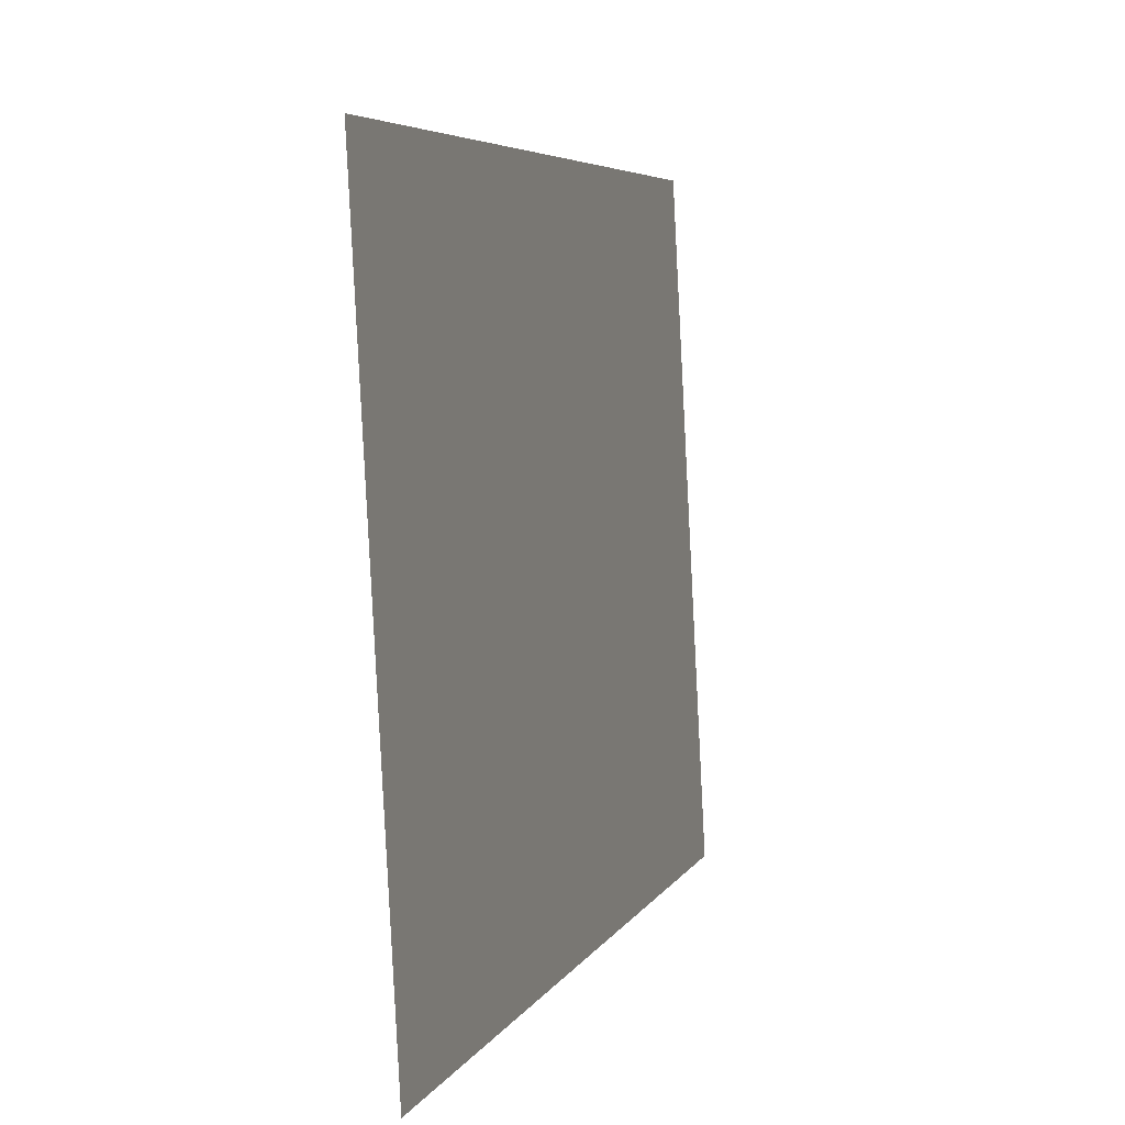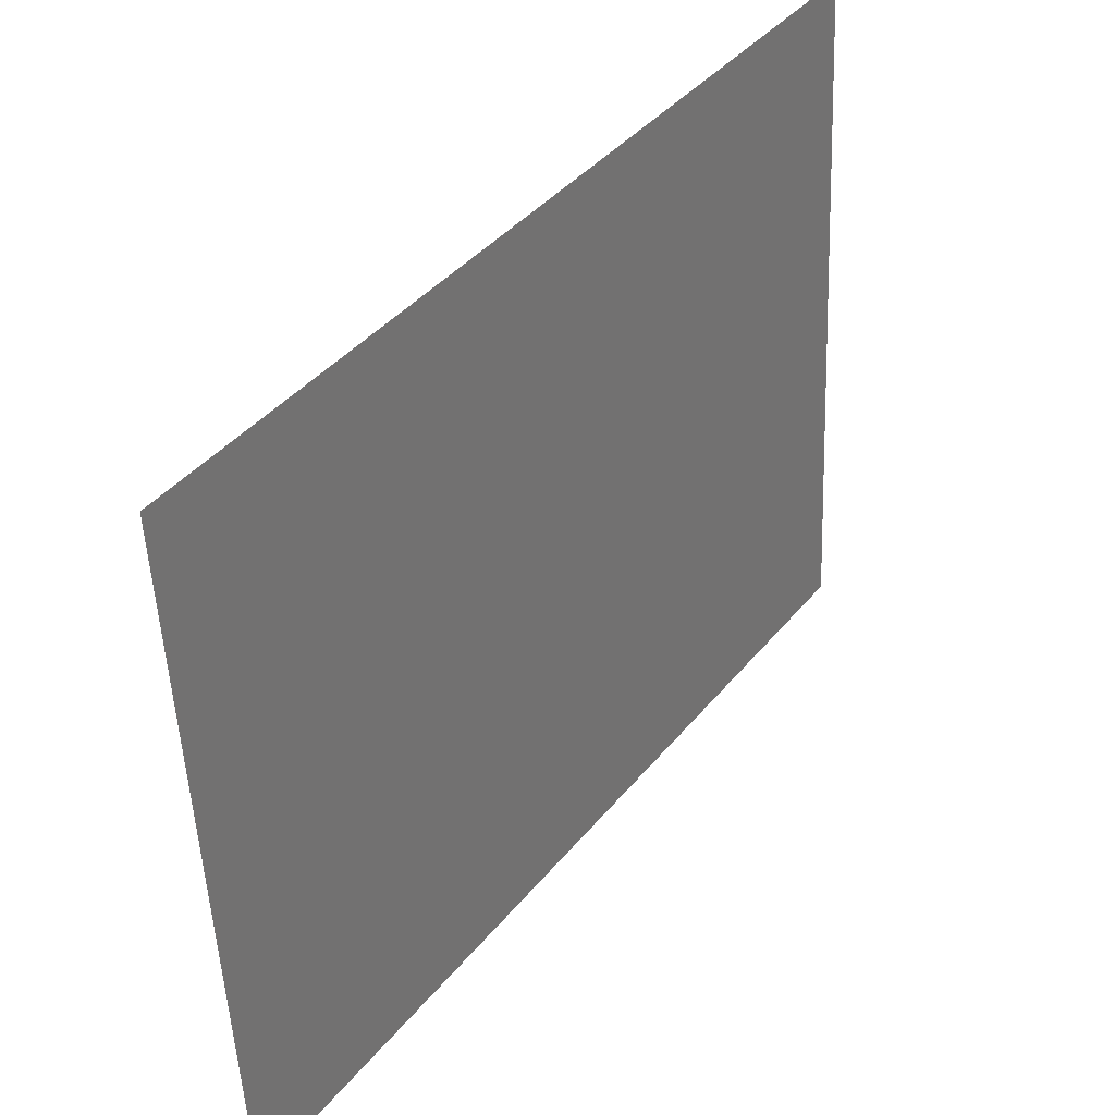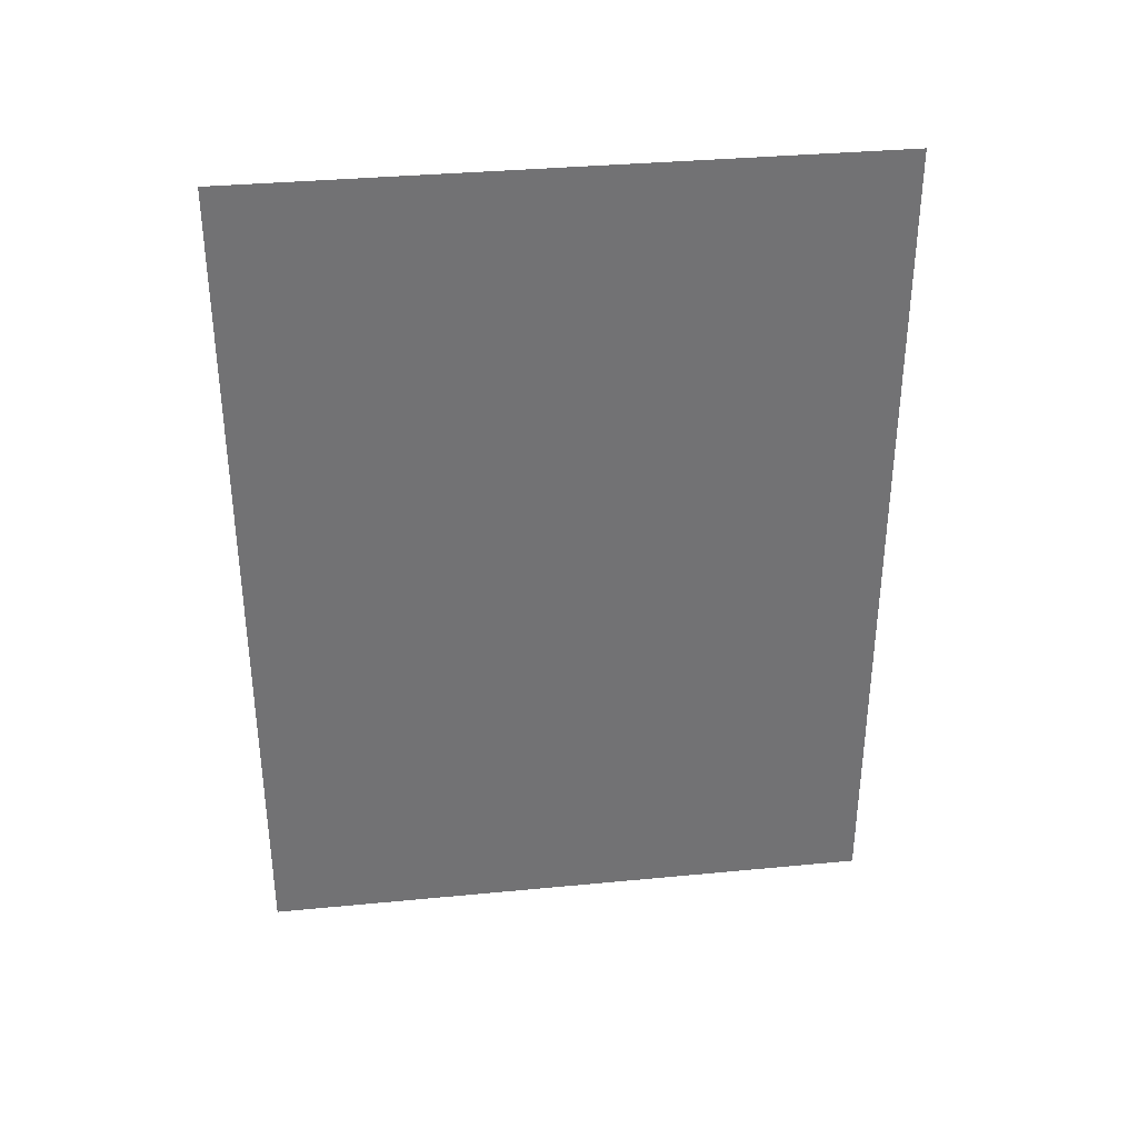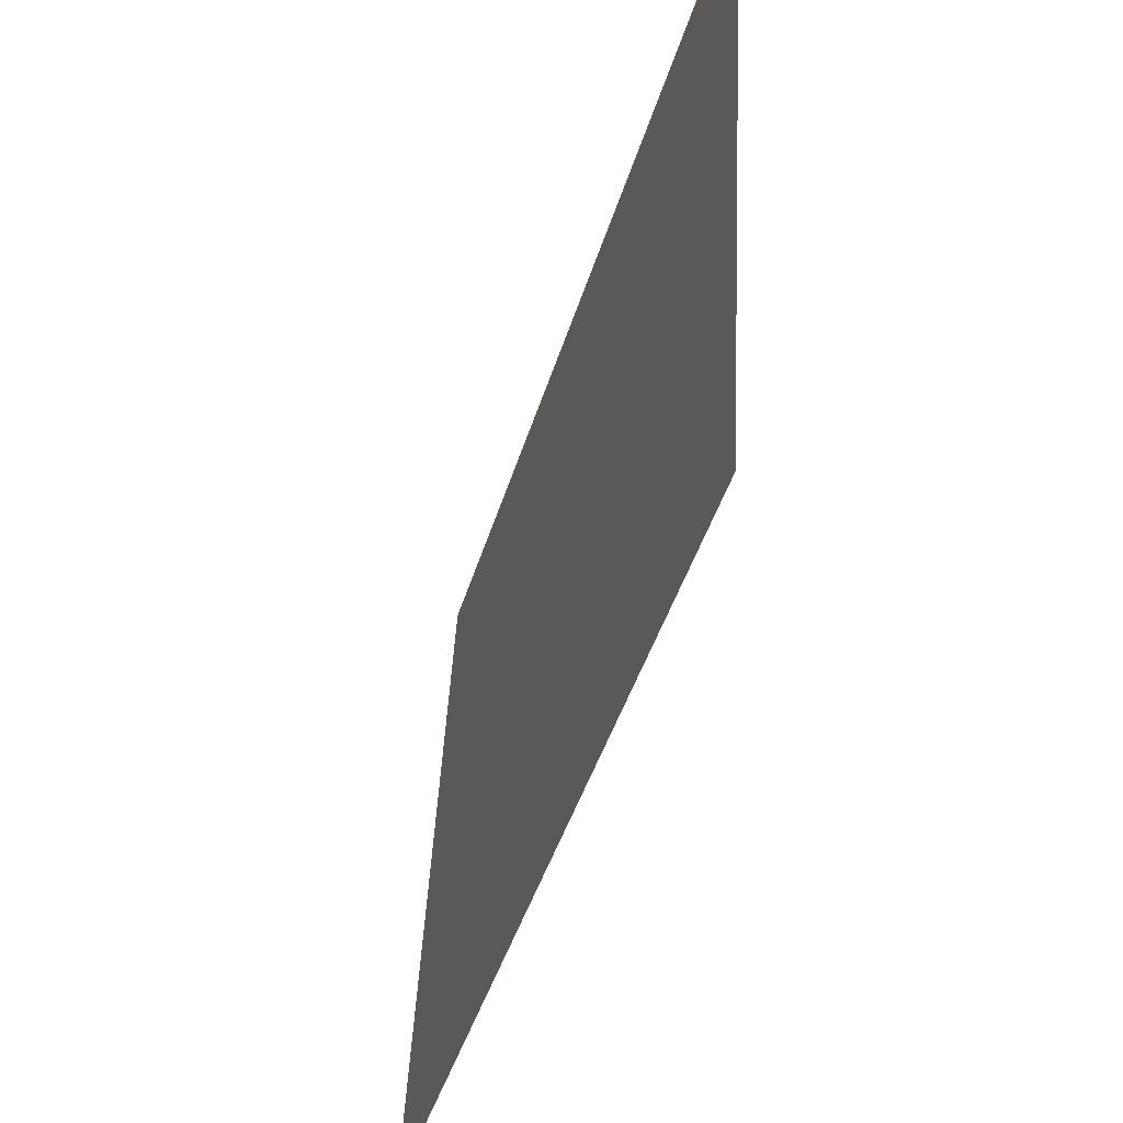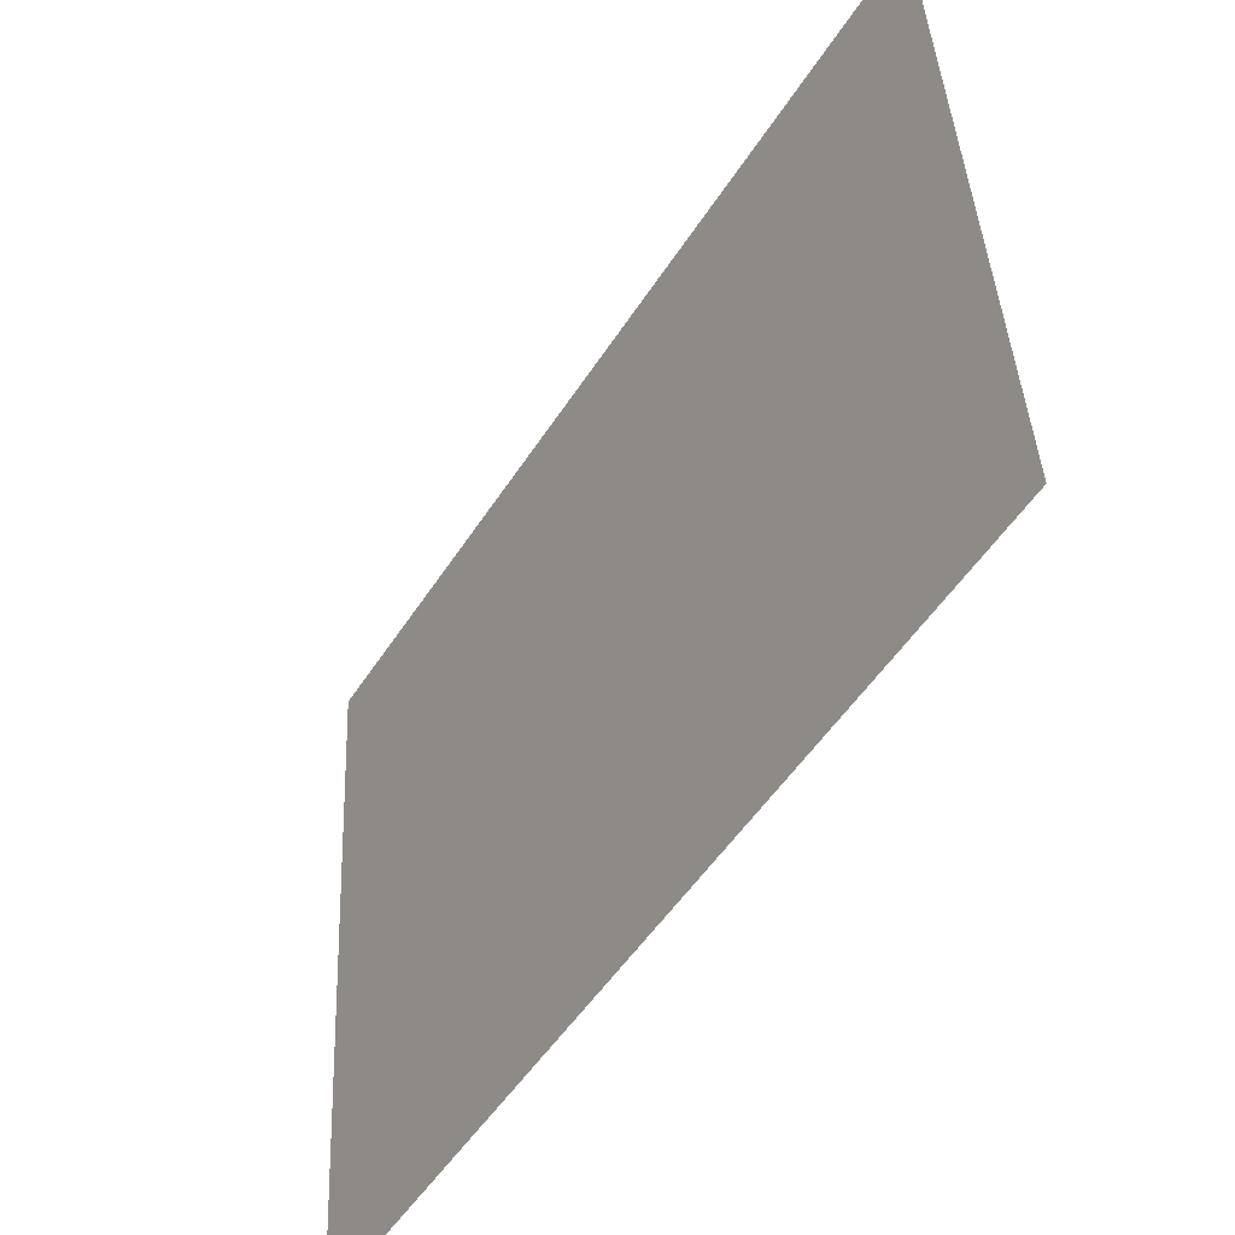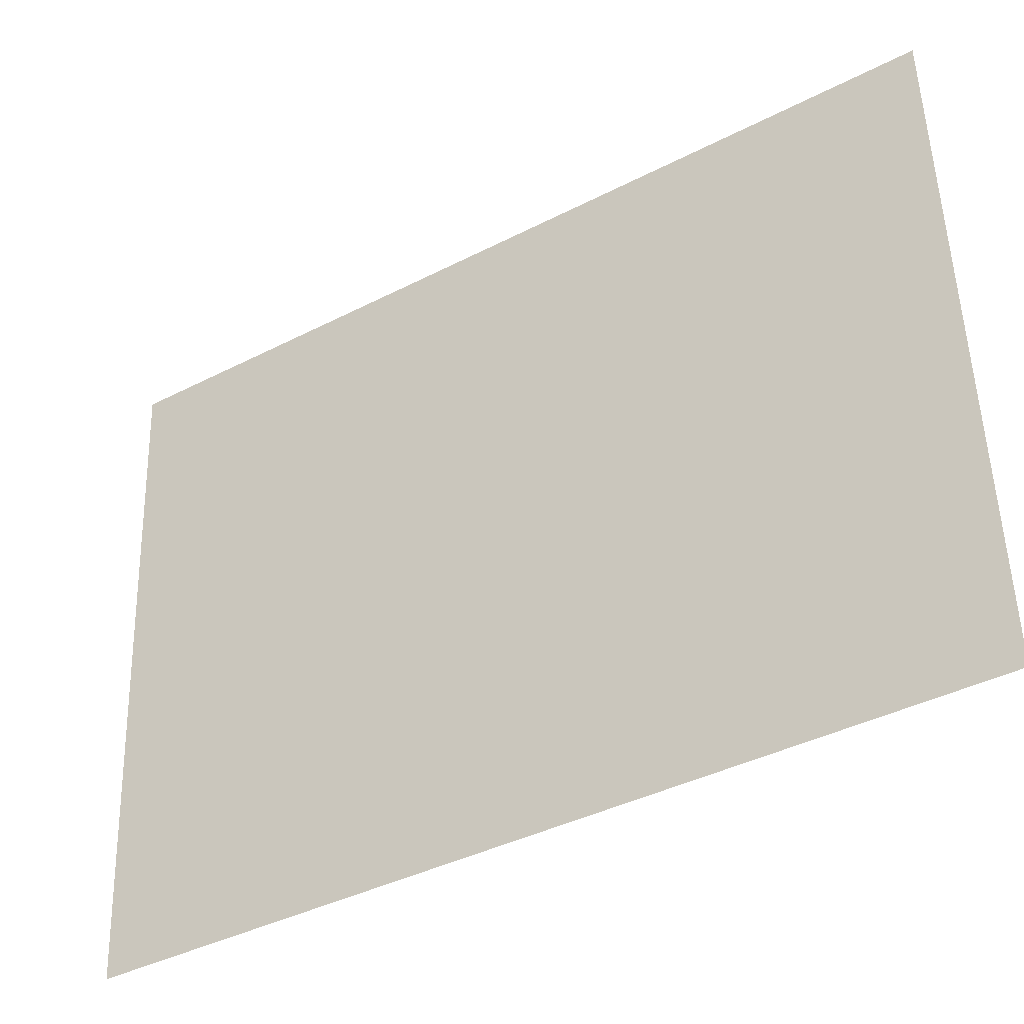
<metadata>
{"format":"obj","ext":"obj","renderer":"f3d","projection":"perspective","resolution":1024,"background":"white","views":[{"elev":5.4,"azim":16.3,"up":"+Y"},{"elev":39.7,"azim":34.8,"up":"+Y"},{"elev":34.8,"azim":-94.3,"up":"+Z"},{"elev":-43.5,"azim":163.8,"up":"+Y"},{"elev":-51.0,"azim":-31.6,"up":"+Y"},{"elev":-39.3,"azim":-57.2,"up":"+Y"}]}
</metadata>
<code>
o Plane.006
v 9.626 10.28 3.831
v 10.11 1.114 16.07
v 10.11 1.114 3.831
v 9.626 10.28 16.07
f 1 3 2
f 1 2 4

</code>
